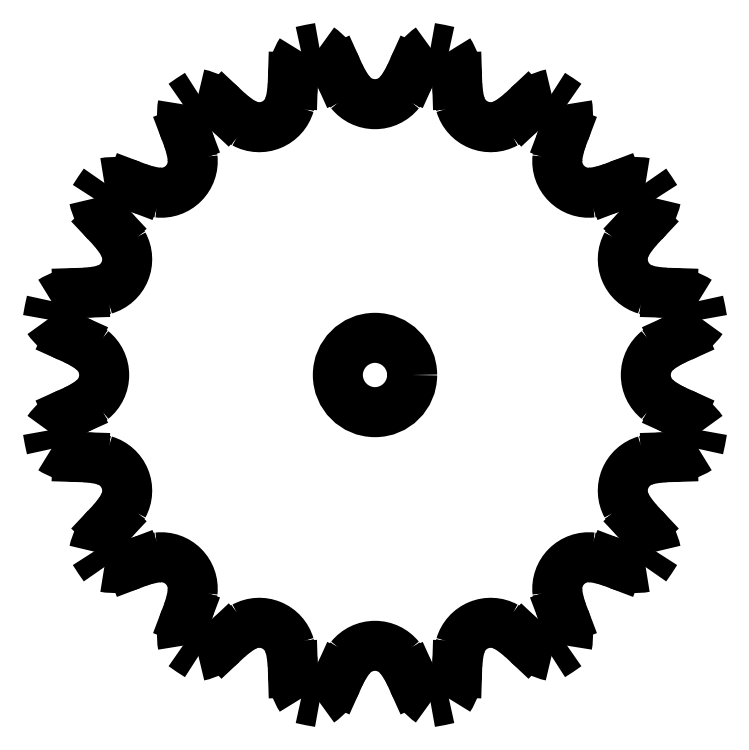
<metadata>
{"format":"dxf","ext":"dxf","renderer":"ezdxf+matplotlib","layout":"modelspace","background":"white","min_lineweight":24,"dpi":150}
</metadata>
<code>
0
SECTION
2
ENTITIES
0
CIRCLE
8
0
10
2.305
20
2.114
30
0
40
0.07874
0
LINE
8
0
10
1.993
20
2.673
30
0
11
1.982
21
2.683
31
0
0
ARC
8
0
10
1.908
20
2.605
30
0
40
0.1072
50
46.75
51
77.94
0
ARC
8
0
10
2.11
20
2.797
30
0
40
0.1708
50
226.8
51
241.2
0
ARC
8
0
10
2.06
20
2.706
30
0
40
0.06682
50
241.2
51
343.8
0
ARC
8
0
10
1.96
20
2.735
30
0
40
0.1708
50
343.8
51
358.2
0
LINE
8
0
10
2.131
20
2.745
30
0
11
2.131
21
2.73
31
0
0
ARC
8
0
10
2.238
20
2.741
30
0
40
0.1072
50
147.1
51
178.2
0
LINE
8
0
10
1.803
20
2.511
30
0
11
1.789
21
2.516
31
0
0
ARC
8
0
10
1.751
20
2.416
30
0
40
0.1072
50
69.25
51
100.4
0
ARC
8
0
10
1.863
20
2.67
30
0
40
0.1708
50
249.2
51
263.8
0
ARC
8
0
10
1.852
20
2.567
30
0
40
0.06683
50
263.8
51
6.25
0
ARC
8
0
10
1.748
20
2.556
30
0
40
0.1708
50
6.25
51
20.75
0
LINE
8
0
10
1.903
20
2.63
30
0
11
1.908
21
2.616
31
0
0
ARC
8
0
10
2.988
20
2.309
30
0
40
0.1708
50
136.8
51
151.2
0
LINE
8
0
10
1.689
20
2.288
30
0
11
1.674
21
2.288
31
0
0
ARC
8
0
10
1.677
20
2.181
30
0
40
0.1072
50
91.75
51
122.9
0
ARC
8
0
10
1.684
20
2.459
30
0
40
0.1708
50
271.8
51
286.2
0
ARC
8
0
10
1.713
20
2.359
30
0
40
0.06682
50
286.2
51
28.75
0
ARC
8
0
10
1.622
20
2.309
30
0
40
0.1708
50
28.75
51
43.25
0
LINE
8
0
10
1.736
20
2.437
30
0
11
1.746
21
2.426
31
0
0
ARC
8
0
10
2.861
20
2.556
30
0
40
0.1708
50
159.2
51
173.8
0
LINE
8
0
10
1.669
20
2.039
30
0
11
1.656
21
2.033
31
0
0
ARC
8
0
10
1.7
20
1.935
30
0
40
0.1072
50
114.2
51
145.4
0
ARC
8
0
10
1.599
20
2.195
30
0
40
0.1708
50
294.2
51
308.8
0
ARC
8
0
10
1.664
20
2.114
30
0
40
0.06683
50
308.8
51
51.25
0
ARC
8
0
10
1.599
20
2.033
30
0
40
0.1708
50
51.25
51
65.75
0
LINE
8
0
10
1.656
20
2.195
30
0
11
1.669
21
2.189
31
0
0
ARC
8
0
10
2.65
20
2.735
30
0
40
0.1708
50
181.8
51
196.2
0
LINE
8
0
10
1.746
20
1.802
30
0
11
1.736
21
1.791
31
0
0
ARC
8
0
10
1.814
20
1.717
30
0
40
0.1072
50
136.8
51
167.9
0
ARC
8
0
10
1.622
20
1.919
30
0
40
0.1708
50
316.8
51
331.2
0
ARC
8
0
10
1.713
20
1.869
30
0
40
0.06682
50
331.2
51
73.75
0
ARC
8
0
10
1.684
20
1.769
30
0
40
0.1708
50
73.75
51
88.25
0
LINE
8
0
10
1.674
20
1.94
30
0
11
1.689
21
1.94
31
0
0
ARC
8
0
10
2.483
20
2.719
30
0
40
0.1072
50
124.6
51
155.8
0
LINE
8
0
10
1.908
20
1.612
30
0
11
1.903
21
1.598
31
0
0
ARC
8
0
10
2.224
20
2.82
30
0
40
0.1708
50
321.2
51
335.8
0
ARC
8
0
10
1.748
20
1.672
30
0
40
0.1708
50
339.2
51
353.8
0
ARC
8
0
10
1.852
20
1.661
30
0
40
0.06683
50
353.8
51
96.25
0
ARC
8
0
10
1.863
20
1.557
30
0
40
0.1708
50
96.25
51
110.8
0
LINE
8
0
10
1.789
20
1.712
30
0
11
1.803
21
1.717
31
0
0
LINE
8
0
10
2.94
20
2.189
30
0
11
2.954
21
2.195
31
0
0
LINE
8
0
10
2.131
20
1.498
30
0
11
2.131
21
1.483
31
0
0
ARC
8
0
10
3.011
20
2.033
30
0
40
0.1708
50
114.2
51
128.8
0
ARC
8
0
10
1.96
20
1.493
30
0
40
0.1708
50
1.75
51
16.25
0
ARC
8
0
10
2.06
20
1.522
30
0
40
0.06682
50
16.25
51
118.8
0
ARC
8
0
10
2.11
20
1.431
30
0
40
0.1708
50
118.8
51
133.2
0
LINE
8
0
10
1.982
20
1.545
30
0
11
1.993
21
1.555
31
0
0
ARC
8
0
10
1.908
20
1.623
30
0
40
0.1072
50
282.1
51
313.2
0
LINE
8
0
10
2.379
20
1.478
30
0
11
2.386
21
1.465
31
0
0
LINE
8
0
10
2.707
20
1.598
30
0
11
2.702
21
1.612
31
0
0
ARC
8
0
10
2.224
20
1.408
30
0
40
0.1708
50
24.25
51
38.75
0
ARC
8
0
10
2.305
20
1.473
30
0
40
0.06683
50
38.75
51
141.2
0
ARC
8
0
10
2.386
20
1.408
30
0
40
0.1708
50
141.2
51
155.8
0
LINE
8
0
10
2.224
20
1.465
30
0
11
2.23
21
1.478
31
0
0
ARC
8
0
10
2.126
20
1.509
30
0
40
0.1072
50
304.6
51
335.8
0
LINE
8
0
10
2.617
20
1.555
30
0
11
2.628
21
1.545
31
0
0
LINE
8
0
10
2.874
20
1.791
30
0
11
2.864
21
1.802
31
0
0
ARC
8
0
10
2.5
20
1.431
30
0
40
0.1708
50
46.75
51
61.25
0
ARC
8
0
10
2.55
20
1.522
30
0
40
0.06683
50
61.25
51
163.8
0
ARC
8
0
10
2.65
20
1.493
30
0
40
0.1708
50
163.8
51
178.2
0
LINE
8
0
10
2.479
20
1.483
30
0
11
2.479
21
1.498
31
0
0
ARC
8
0
10
2.372
20
1.486
30
0
40
0.1072
50
327.1
51
358.2
0
LINE
8
0
10
2.807
20
1.717
30
0
11
2.821
21
1.712
31
0
0
LINE
8
0
10
2.954
20
2.033
30
0
11
2.94
21
2.039
31
0
0
ARC
8
0
10
2.747
20
1.557
30
0
40
0.1708
50
69.25
51
83.75
0
ARC
8
0
10
2.758
20
1.661
30
0
40
0.06683
50
83.75
51
186.2
0
ARC
8
0
10
2.861
20
1.672
30
0
40
0.1708
50
186.2
51
200.8
0
ARC
8
0
10
2.701
20
2.605
30
0
40
0.1072
50
102.1
51
133.2
0
ARC
8
0
10
2.607
20
1.56
30
0
40
0.1072
50
349.6
51
20.75
0
LINE
8
0
10
2.921
20
1.94
30
0
11
2.936
21
1.94
31
0
0
LINE
8
0
10
2.936
20
2.288
30
0
11
2.921
21
2.288
31
0
0
ARC
8
0
10
2.926
20
1.769
30
0
40
0.1708
50
91.75
51
106.2
0
ARC
8
0
10
2.897
20
1.869
30
0
40
0.06682
50
106.2
51
208.8
0
ARC
8
0
10
2.988
20
1.919
30
0
40
0.1708
50
208.8
51
223.2
0
ARC
8
0
10
2.386
20
2.82
30
0
40
0.1708
50
204.2
51
218.8
0
ARC
8
0
10
2.796
20
1.717
30
0
40
0.1072
50
12.06
51
43.25
0
ARC
8
0
10
2.747
20
2.67
30
0
40
0.1708
50
276.2
51
290.8
0
LINE
8
0
10
2.821
20
2.516
30
0
11
2.807
21
2.511
31
0
0
ARC
8
0
10
2.859
20
2.416
30
0
40
0.1072
50
79.56
51
110.8
0
ARC
8
0
10
2.946
20
2.114
30
0
40
0.06682
50
128.8
51
231.2
0
ARC
8
0
10
3.011
20
2.195
30
0
40
0.1708
50
231.2
51
245.8
0
LINE
8
0
10
2.702
20
2.616
30
0
11
2.707
21
2.63
31
0
0
ARC
8
0
10
2.91
20
1.935
30
0
40
0.1072
50
34.56
51
65.75
0
LINE
8
0
10
2.864
20
2.426
30
0
11
2.874
21
2.437
31
0
0
LINE
8
0
10
2.628
20
2.683
30
0
11
2.617
21
2.673
31
0
0
ARC
8
0
10
2.932
20
2.181
30
0
40
0.1072
50
57.06
51
88.25
0
ARC
8
0
10
2.897
20
2.359
30
0
40
0.06683
50
151.2
51
253.8
0
ARC
8
0
10
2.926
20
2.459
30
0
40
0.1708
50
253.8
51
268.2
0
LINE
8
0
10
2.479
20
2.73
30
0
11
2.479
21
2.745
31
0
0
ARC
8
0
10
2.758
20
2.567
30
0
40
0.06683
50
173.8
51
276.2
0
LINE
8
0
10
2.386
20
2.763
30
0
11
2.379
21
2.75
31
0
0
ARC
8
0
10
2.305
20
2.755
30
0
40
0.06682
50
218.8
51
321.2
0
ARC
8
0
10
2.5
20
2.797
30
0
40
0.1708
50
298.8
51
313.2
0
LINE
8
0
10
2.23
20
2.75
30
0
11
2.224
21
2.763
31
0
0
ARC
8
0
10
2.55
20
2.706
30
0
40
0.06683
50
196.2
51
298.8
0
ARC
8
0
10
2.483
20
1.509
30
0
40
0.1072
50
204.2
51
235.4
0
ARC
8
0
10
2.859
20
1.812
30
0
40
0.1072
50
249.2
51
280.4
0
ARC
8
0
10
2.932
20
2.047
30
0
40
0.1072
50
271.8
51
302.9
0
ARC
8
0
10
1.751
20
1.812
30
0
40
0.1072
50
259.6
51
290.8
0
ARC
8
0
10
1.7
20
2.292
30
0
40
0.1072
50
214.6
51
245.8
0
ARC
8
0
10
2.238
20
1.486
30
0
40
0.1072
50
181.8
51
212.9
0
ARC
8
0
10
2.701
20
1.623
30
0
40
0.1072
50
226.8
51
257.9
0
ARC
8
0
10
2.796
20
2.51
30
0
40
0.1072
50
316.8
51
347.9
0
ARC
8
0
10
2.003
20
2.668
30
0
40
0.1072
50
169.6
51
200.8
0
ARC
8
0
10
2.91
20
2.292
30
0
40
0.1072
50
294.2
51
325.4
0
ARC
8
0
10
2.126
20
2.719
30
0
40
0.1072
50
24.25
51
55.44
0
ARC
8
0
10
1.677
20
2.047
30
0
40
0.1072
50
237.1
51
268.2
0
ARC
8
0
10
2.372
20
2.741
30
0
40
0.1072
50
1.75
51
32.94
0
ARC
8
0
10
2.003
20
1.56
30
0
40
0.1072
50
159.2
51
190.4
0
ARC
8
0
10
2.607
20
2.668
30
0
40
0.1072
50
339.2
51
10.44
0
ARC
8
0
10
1.814
20
2.51
30
0
40
0.1072
50
192.1
51
223.2
0
ARC
8
0
10
2.305
20
2.114
30
0
40
0.7034
50
77.13
51
80.37
0
ARC
8
0
10
2.305
20
2.114
30
0
40
0.7034
50
54.63
51
57.87
0
ARC
8
0
10
2.305
20
2.114
30
0
40
0.7034
50
32.13
51
35.37
0
ARC
8
0
10
2.305
20
2.114
30
0
40
0.7034
50
9.632
51
12.87
0
ARC
8
0
10
2.305
20
2.114
30
0
40
0.7034
50
347.1
51
350.4
0
ARC
8
0
10
2.305
20
2.114
30
0
40
0.7034
50
324.6
51
327.9
0
ARC
8
0
10
2.305
20
2.114
30
0
40
0.7034
50
302.1
51
305.4
0
ARC
8
0
10
2.305
20
2.114
30
0
40
0.7034
50
279.6
51
282.9
0
ARC
8
0
10
2.305
20
2.114
30
0
40
0.7034
50
257.1
51
260.4
0
ARC
8
0
10
2.305
20
2.114
30
0
40
0.7034
50
234.6
51
237.9
0
ARC
8
0
10
2.305
20
2.114
30
0
40
0.7034
50
212.1
51
215.4
0
ARC
8
0
10
2.305
20
2.114
30
0
40
0.7034
50
189.6
51
192.9
0
ARC
8
0
10
2.305
20
2.114
30
0
40
0.7034
50
167.1
51
170.4
0
ARC
8
0
10
2.305
20
2.114
30
0
40
0.7034
50
144.6
51
147.9
0
ARC
8
0
10
2.305
20
2.114
30
0
40
0.7034
50
122.1
51
125.4
0
ARC
8
0
10
2.305
20
2.114
30
0
40
0.7034
50
99.63
51
102.9
0
ENDSEC
0
EOF

</code>
